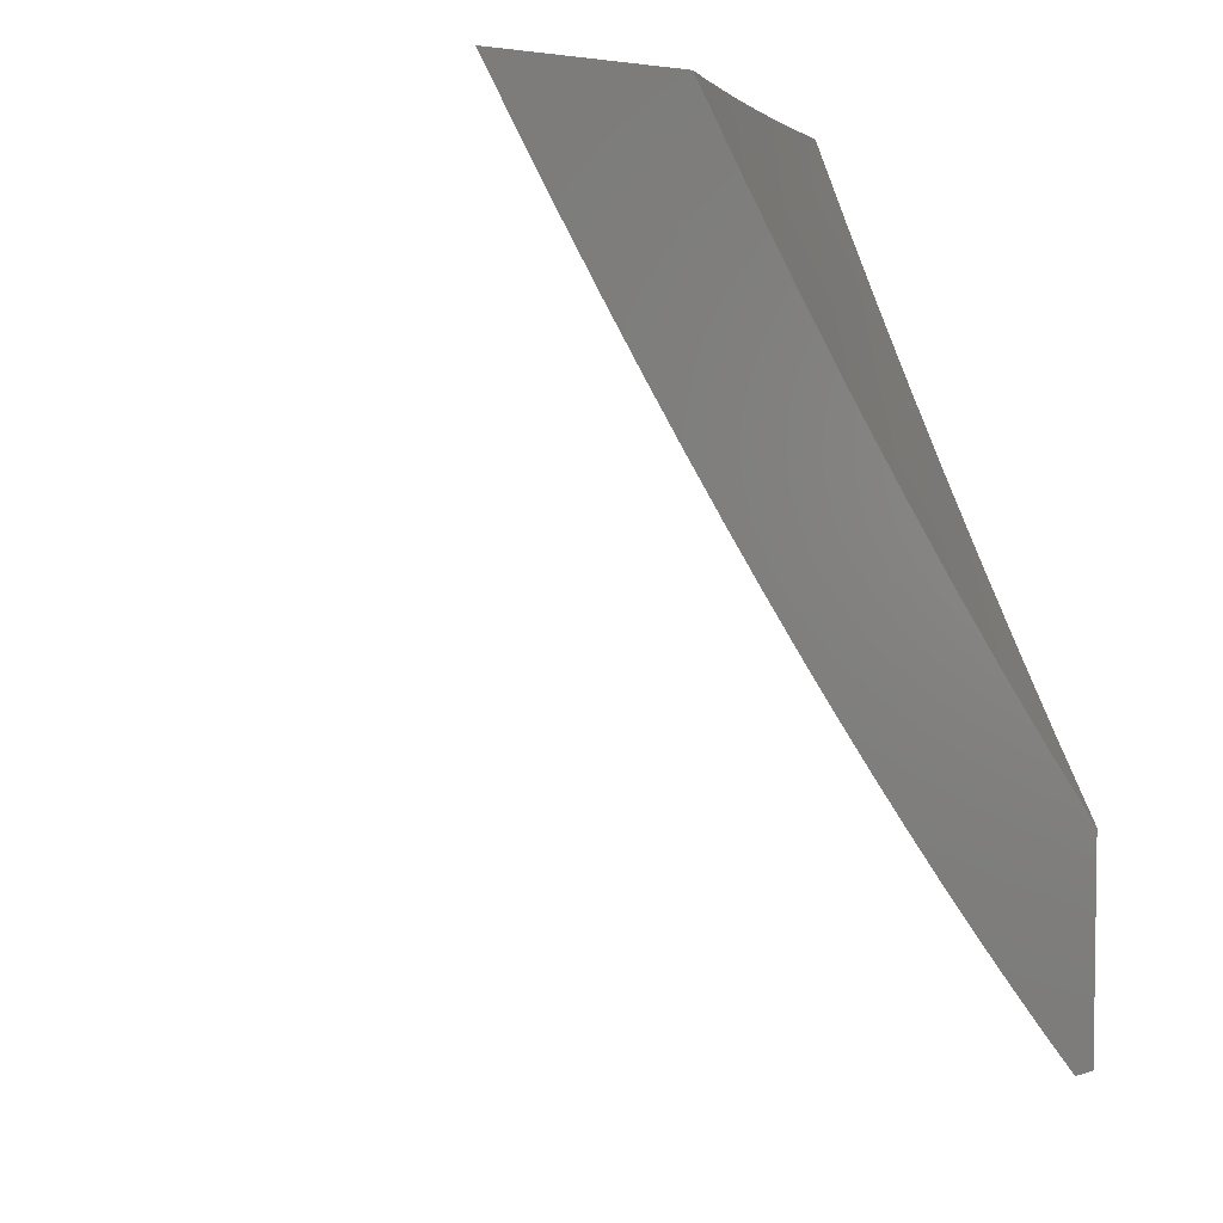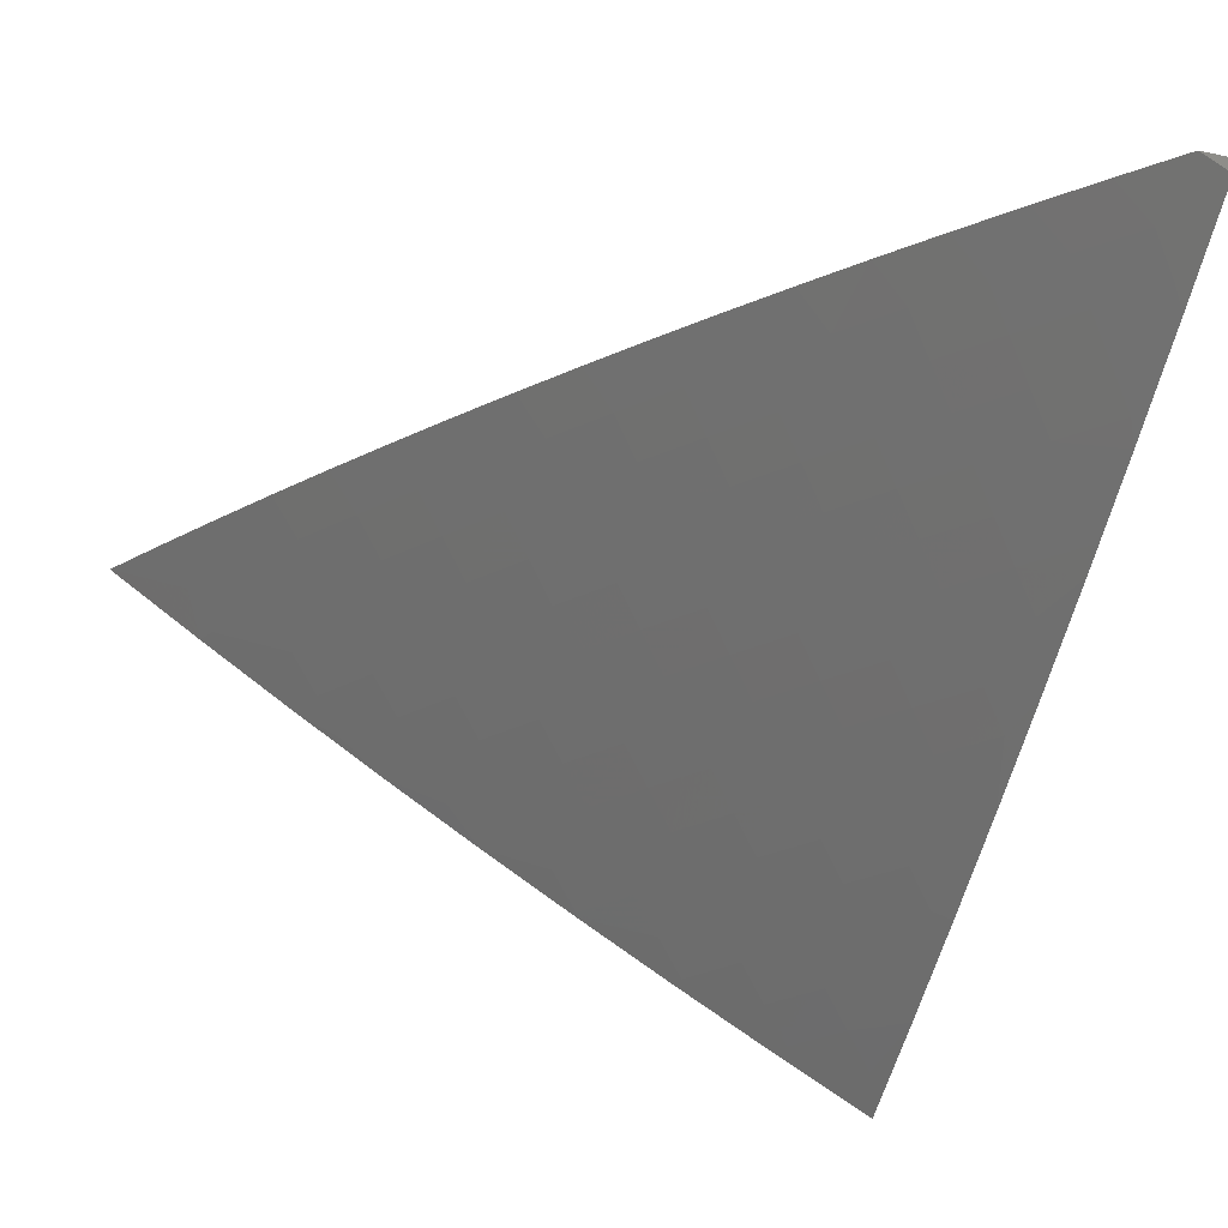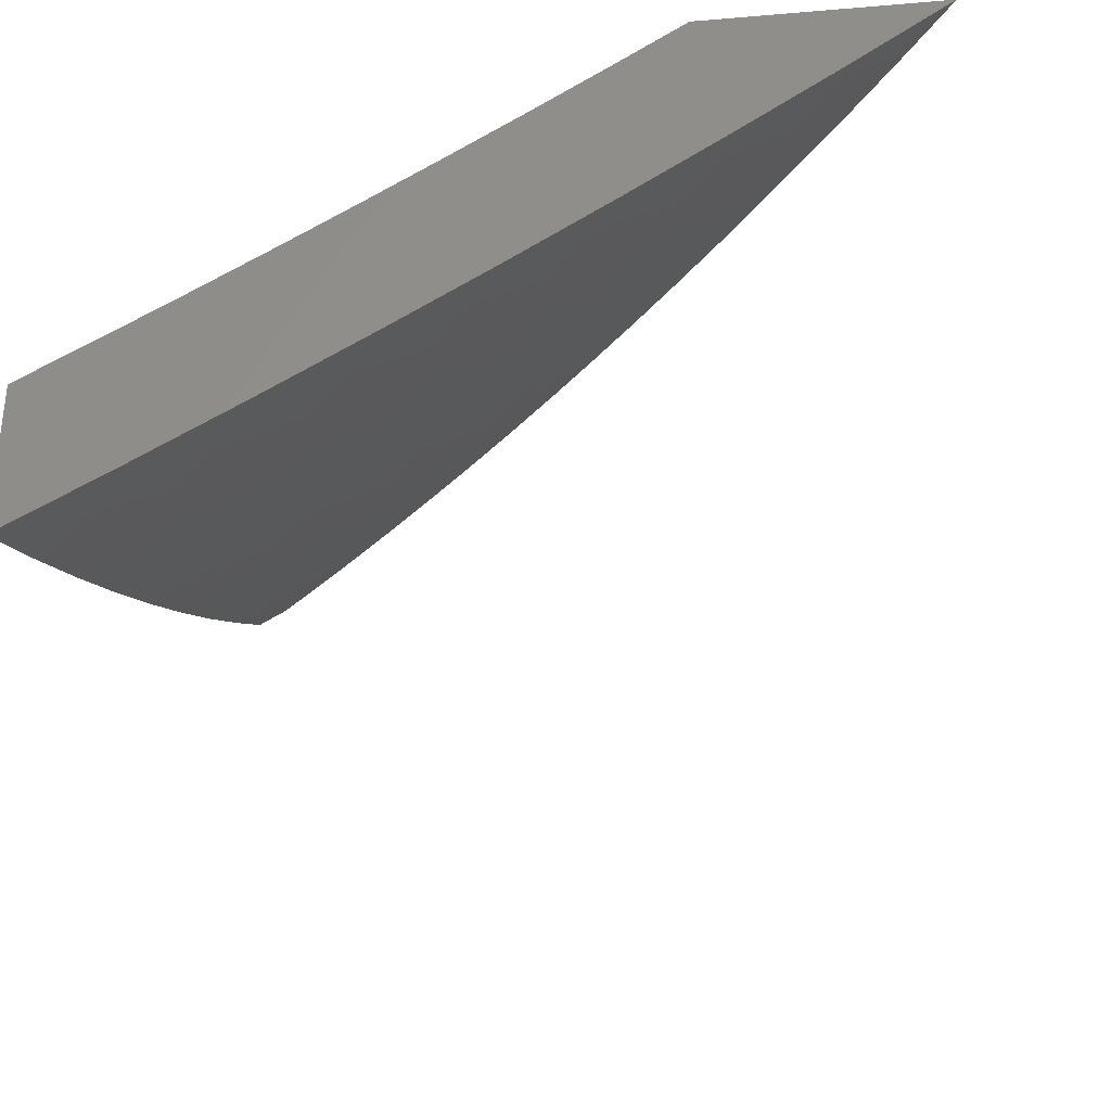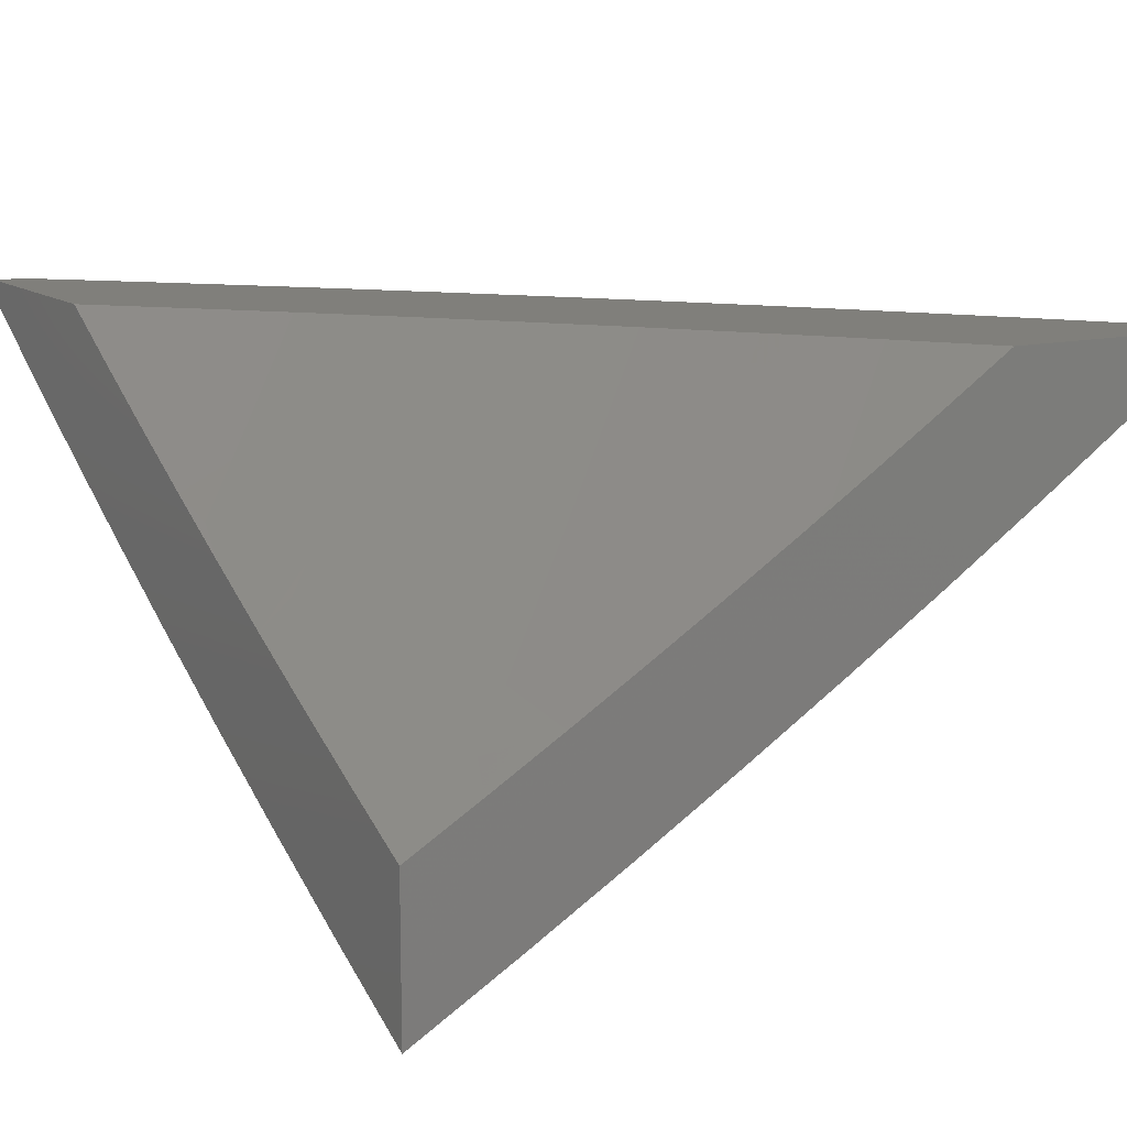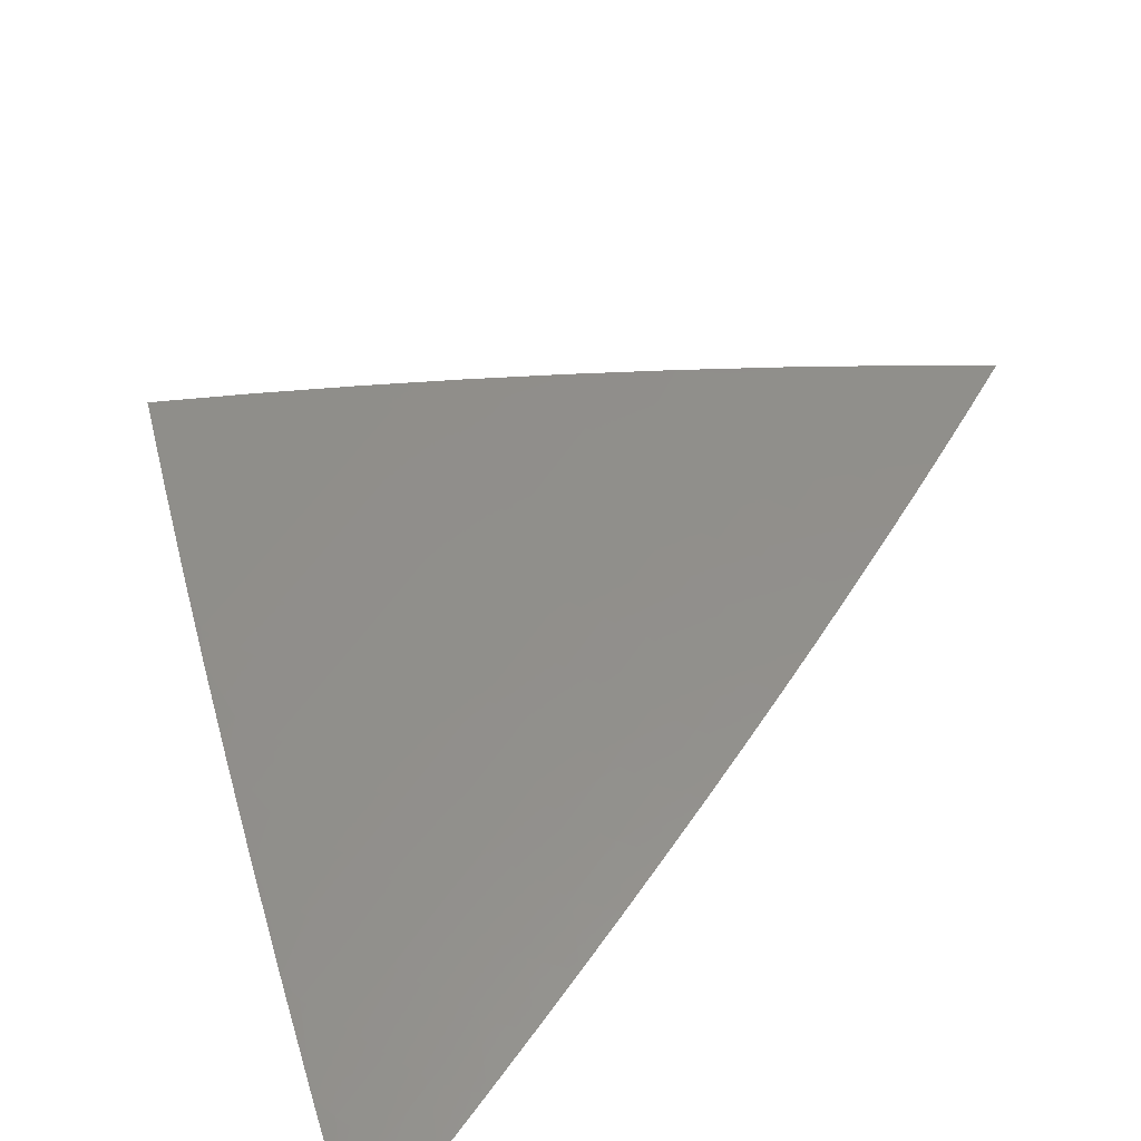
<metadata>
{"format":"stl","ext":"stl","renderer":"f3d","projection":"perspective","resolution":1024,"background":"white","views":[{"elev":4.9,"azim":-46.1,"up":"+Y"},{"elev":-32.0,"azim":-16.6,"up":"+Z"},{"elev":-34.0,"azim":-173.5,"up":"+Z"},{"elev":12.5,"azim":149.9,"up":"+Z"},{"elev":-62.4,"azim":-145.3,"up":"+Y"}]}
</metadata>
<code>
# stl→obj: 250 verts, 496 faces
v -5 -5 -9.02
v -5.034 -5 -9
v -5.046 -4.928 -9.037
v -5.093 -4.942 -9
v -5.106 -4.869 -9.037
v -5.152 -4.884 -9
v -5.165 -4.809 -9.037
v -5.209 -4.825 -9
v -5.223 -4.748 -9.037
v -5.267 -4.765 -9
v -5.281 -4.687 -9.037
v -5.323 -4.705 -9
v -5.337 -4.626 -9.037
v -5.379 -4.644 -9
v -5.393 -4.563 -9.037
v -5.434 -4.582 -9
v -5.448 -4.5 -9.037
v -5.488 -4.52 -9
v -5.502 -4.437 -9.037
v -5.541 -4.457 -9
v -5.556 -4.372 -9.037
v -5.594 -4.394 -9
v -5.609 -4.308 -9.037
v -5.646 -4.33 -9
v -5.66 -4.242 -9.037
v -5.698 -4.265 -9
v -5.711 -4.176 -9.037
v -5.748 -4.2 -9
v -5.762 -4.11 -9.037
v -5.798 -4.134 -9
v -5.811 -4.043 -9.037
v -5.847 -4.067 -9
v -5.895 -4 -9
v -5.786 -4 -9.075
v -5.775 -4.018 -9.073
v -5.726 -4.085 -9.073
v -5.676 -4.151 -9.073
v -5.626 -4.216 -9.073
v -5.574 -4.281 -9.073
v -5.522 -4.346 -9.073
v -5.469 -4.409 -9.073
v -5.415 -4.473 -9.073
v -5.36 -4.535 -9.073
v -5.305 -4.597 -9.073
v -5.248 -4.659 -9.073
v -5.191 -4.719 -9.073
v -5.133 -4.779 -9.073
v -5.075 -4.839 -9.073
v -5.016 -4.898 -9.073
v -5 -4.878 -9.094
v -5.043 -4.809 -9.109
v -5.102 -4.75 -9.109
v -5.07 -4.72 -9.145
v -5.127 -4.661 -9.145
v -5.094 -4.631 -9.181
v -5.15 -4.572 -9.181
v -5.118 -4.543 -9.217
v -5.173 -4.483 -9.217
v -5.139 -4.454 -9.252
v -5.193 -4.394 -9.252
v -5.159 -4.365 -9.287
v -5.212 -4.305 -9.287
v -5.178 -4.277 -9.322
v -5.229 -4.216 -9.322
v -5.195 -4.188 -9.356
v -5.245 -4.128 -9.356
v -5.21 -4.1 -9.391
v -5.259 -4.039 -9.391
v -5.224 -4.012 -9.425
v -5.229 -4 -9.427
v -5.139 -4.045 -9.459
v -5.115 -4 -9.494
v -5.104 -4.017 -9.492
v -5.02 -4.047 -9.525
v -5.055 -4.076 -9.492
v -5 -4.128 -9.498
v -5.005 -4.134 -9.492
v -5 -4.256 -9.435
v -5.04 -4.163 -9.459
v -5.023 -4.25 -9.425
v -5.074 -4.192 -9.425
v -5.057 -4.279 -9.391
v -5.109 -4.22 -9.391
v -5.091 -4.308 -9.356
v -5.143 -4.249 -9.356
v -5.125 -4.337 -9.322
v -5.691 -4.06 -9.109
v -5.677 -4 -9.148
v -5.655 -4.034 -9.145
v -5.62 -4.009 -9.181
v -5.606 -4.099 -9.145
v -5.571 -4.074 -9.181
v -5.556 -4.164 -9.145
v -5.521 -4.138 -9.181
v -5.505 -4.228 -9.145
v -5.47 -4.202 -9.181
v -5.453 -4.292 -9.145
v -5.419 -4.265 -9.181
v -5.401 -4.355 -9.145
v -5.367 -4.327 -9.181
v -5.348 -4.417 -9.145
v -5.314 -4.389 -9.181
v -5.294 -4.479 -9.145
v -5.26 -4.451 -9.181
v -5.239 -4.54 -9.145
v -5.206 -4.512 -9.181
v -5.183 -4.601 -9.145
v -5.566 -4 -9.22
v -5.455 -4 -9.291
v -5.5 -4.022 -9.252
v -5.535 -4.048 -9.217
v -5.342 -4 -9.36
v -5.379 -4.032 -9.322
v -5.415 -4.058 -9.287
v -5.45 -4.085 -9.252
v -5.401 -4.148 -9.252
v -5.436 -4.175 -9.217
v -5.384 -4.238 -9.217
v -5.295 -4.067 -9.356
v -5.344 -4.005 -9.356
v -5.33 -4.094 -9.322
v -5.365 -4.121 -9.287
v -5 -4 -9.559
v -5.005 -4.338 -9.391
v -5 -4.382 -9.37
v -5.039 -4.367 -9.356
v -5.018 -4.455 -9.322
v -5.072 -4.396 -9.322
v -5.052 -4.484 -9.287
v -5.106 -4.425 -9.287
v -5.085 -4.513 -9.252
v -5 -4.508 -9.304
v -5.029 -4.572 -9.252
v -5 -4.632 -9.236
v -5.062 -4.602 -9.217
v -5.006 -4.661 -9.217
v -5.038 -4.69 -9.181
v -5 -4.756 -9.166
v -5.012 -4.779 -9.145
v -5.159 -4.69 -9.109
v -5.216 -4.63 -9.109
v -5.272 -4.569 -9.109
v -5.327 -4.507 -9.109
v -5.381 -4.445 -9.109
v -5.435 -4.382 -9.109
v -5.488 -4.319 -9.109
v -5.54 -4.255 -9.109
v -5.591 -4.19 -9.109
v -5.641 -4.125 -9.109
v -5.227 -4.422 -9.217
v -5.28 -4.361 -9.217
v -5.333 -4.3 -9.217
v -5.246 -4.333 -9.252
v -5.264 -4.244 -9.287
v -5.28 -4.155 -9.322
v -5.298 -4.272 -9.252
v -5.35 -4.21 -9.252
v -5.16 -4.16 -9.391
v -5.125 -4.132 -9.425
v -5.09 -4.104 -9.459
v -5.315 -4.183 -9.287
v -5.175 -4.072 -9.425
v -5.486 -4.111 -9.217
v -5.558 -4 -9.051
v -5.636 -4 -9
v -5.538 -4.079 -9.025
v -5.562 -4.097 -9
v -5.463 -4.175 -9.025
v -5.487 -4.193 -9
v -5.386 -4.269 -9.025
v -5.41 -4.288 -9
v -5.308 -4.362 -9.025
v -5.331 -4.381 -9
v -5.228 -4.453 -9.025
v -5.251 -4.473 -9
v -5.146 -4.543 -9.025
v -5.169 -4.563 -9
v -5.063 -4.632 -9.025
v -5.085 -4.652 -9
v -5 -4.649 -9.052
v -5 -4.74 -9
v -5 -4.558 -9.104
v -5.018 -4.59 -9.076
v -5.04 -4.611 -9.051
v -5 -4.466 -9.154
v -5.077 -4.482 -9.101
v -5.1 -4.502 -9.076
v -5.123 -4.523 -9.051
v -5 -4.374 -9.204
v -5.007 -4.42 -9.175
v -5.031 -4.441 -9.15
v -5.054 -4.461 -9.126
v -5.134 -4.373 -9.126
v -5.157 -4.393 -9.101
v -5.236 -4.303 -9.101
v -5.26 -4.323 -9.076
v -5.338 -4.231 -9.076
v -5.362 -4.25 -9.051
v -5.438 -4.156 -9.051
v -5 -4.281 -9.252
v -5.063 -4.312 -9.199
v -5.087 -4.333 -9.175
v -5.11 -4.353 -9.15
v -5 -4.188 -9.3
v -5.016 -4.272 -9.248
v -5.039 -4.292 -9.224
v -5.141 -4.224 -9.199
v -5.165 -4.244 -9.175
v -5.241 -4.153 -9.175
v -5.265 -4.173 -9.15
v -5.34 -4.081 -9.15
v -5.365 -4.099 -9.126
v -5.401 -4 -9.152
v -5.439 -4.006 -9.126
v -5.48 -4 -9.102
v -5.464 -4.024 -9.101
v -5.488 -4.042 -9.076
v -5.389 -4.118 -9.101
v -5.414 -4.137 -9.076
v -5.314 -4.211 -9.101
v -5 -4.094 -9.346
v -5.02 -4.124 -9.32
v -5.044 -4.144 -9.296
v -5.068 -4.164 -9.272
v -5.143 -4.075 -9.272
v -5.168 -4.095 -9.248
v -5.242 -4 -9.25
v -5.241 -4.004 -9.248
v -5.266 -4.024 -9.224
v -5.192 -4.114 -9.224
v -5.092 -4.184 -9.248
v -5.117 -4.204 -9.224
v -5 -4 -9.391
v -5.069 -4.016 -9.344
v -5.094 -4.036 -9.32
v -5.118 -4.056 -9.296
v -5.081 -4 -9.345
v -5.162 -4 -9.298
v -5.322 -4 -9.201
v -5.291 -4.043 -9.199
v -5.217 -4.134 -9.199
v -5.316 -4.062 -9.175
v -5.513 -4.061 -9.051
v -5.29 -4.192 -9.126
v -5.213 -4.283 -9.126
v -5.284 -4.342 -9.051
v -5.204 -4.433 -9.051
v -5.189 -4.263 -9.15
v -5.181 -4.413 -9.076
v -5 -5 -9
f 1 2 3
f 3 2 4
f 3 4 5
f 5 4 6
f 5 6 7
f 7 6 8
f 7 8 9
f 9 8 10
f 9 10 11
f 11 10 12
f 11 12 13
f 13 12 14
f 13 14 15
f 15 14 16
f 15 16 17
f 17 16 18
f 17 18 19
f 19 18 20
f 19 20 21
f 21 20 22
f 21 22 23
f 23 22 24
f 23 24 25
f 25 24 26
f 25 26 27
f 27 26 28
f 27 28 29
f 29 28 30
f 29 30 31
f 31 30 32
f 31 32 33
f 33 34 31
f 31 34 35
f 31 35 29
f 29 35 36
f 29 36 27
f 27 36 37
f 27 37 25
f 25 37 38
f 25 38 23
f 23 38 39
f 23 39 21
f 21 39 40
f 21 40 19
f 19 40 41
f 19 41 17
f 17 41 42
f 17 42 15
f 15 42 43
f 15 43 13
f 13 43 44
f 13 44 11
f 11 44 45
f 11 45 9
f 9 45 46
f 9 46 7
f 7 46 47
f 7 47 5
f 5 47 48
f 5 48 3
f 3 48 49
f 3 49 1
f 1 49 50
f 50 49 48
f 50 48 51
f 51 48 52
f 51 52 53
f 53 52 54
f 53 54 55
f 55 54 56
f 55 56 57
f 57 56 58
f 57 58 59
f 59 58 60
f 59 60 61
f 61 60 62
f 61 62 63
f 63 62 64
f 63 64 65
f 65 64 66
f 65 66 67
f 67 66 68
f 67 68 69
f 69 68 70
f 69 70 71
f 71 70 72
f 71 72 73
f 73 72 74
f 73 74 75
f 75 74 76
f 75 76 77
f 77 76 78
f 77 78 79
f 79 78 80
f 79 80 81
f 81 80 82
f 81 82 83
f 83 82 84
f 83 84 85
f 85 84 86
f 85 86 63
f 63 86 61
f 35 34 87
f 87 34 88
f 87 88 89
f 89 88 90
f 89 90 91
f 91 90 92
f 91 92 93
f 93 92 94
f 93 94 95
f 95 94 96
f 95 96 97
f 97 96 98
f 97 98 99
f 99 98 100
f 99 100 101
f 101 100 102
f 101 102 103
f 103 102 104
f 103 104 105
f 105 104 106
f 105 106 107
f 107 106 56
f 107 56 54
f 88 108 90
f 90 108 92
f 109 110 108
f 108 110 111
f 108 111 92
f 92 111 94
f 112 113 109
f 109 113 114
f 109 114 115
f 115 114 116
f 115 116 117
f 117 116 118
f 117 118 98
f 98 118 100
f 70 68 112
f 112 68 119
f 112 119 120
f 120 119 121
f 120 121 113
f 113 121 122
f 113 122 114
f 114 122 116
f 72 123 74
f 74 123 76
f 80 78 124
f 124 78 125
f 124 125 126
f 126 125 127
f 126 127 128
f 128 127 129
f 128 129 130
f 130 129 131
f 130 131 59
f 59 131 57
f 125 132 127
f 127 132 129
f 129 132 133
f 133 132 134
f 133 134 135
f 135 134 136
f 135 136 137
f 137 136 138
f 137 138 53
f 53 138 139
f 53 139 51
f 51 139 50
f 134 138 136
f 138 50 139
f 52 48 47
f 52 47 140
f 140 47 46
f 140 46 141
f 141 46 45
f 141 45 142
f 142 45 44
f 142 44 143
f 143 44 43
f 143 43 144
f 144 43 42
f 144 42 145
f 145 42 41
f 145 41 146
f 146 41 40
f 146 40 147
f 147 40 39
f 147 39 148
f 148 39 38
f 148 38 149
f 149 38 37
f 149 37 87
f 87 37 36
f 87 36 35
f 135 137 55
f 55 137 53
f 107 54 140
f 140 54 52
f 107 140 141
f 55 57 135
f 135 57 131
f 135 131 133
f 133 131 129
f 105 107 141
f 105 141 142
f 58 56 106
f 103 105 142
f 103 142 143
f 58 106 150
f 150 106 104
f 150 104 151
f 151 104 102
f 151 102 152
f 152 102 100
f 152 100 118
f 59 61 130
f 130 61 86
f 130 86 128
f 128 86 84
f 128 84 126
f 126 84 82
f 126 82 124
f 124 82 80
f 101 103 143
f 101 143 144
f 58 150 60
f 60 150 153
f 60 153 62
f 62 153 154
f 62 154 64
f 64 154 155
f 64 155 66
f 66 155 119
f 66 119 68
f 153 150 151
f 99 101 144
f 99 144 145
f 153 151 156
f 156 151 152
f 156 152 157
f 157 152 118
f 157 118 116
f 63 65 85
f 85 65 158
f 85 158 83
f 83 158 159
f 83 159 81
f 81 159 160
f 81 160 79
f 79 160 75
f 79 75 77
f 97 99 145
f 97 145 146
f 153 156 154
f 154 156 161
f 154 161 155
f 155 161 121
f 155 121 119
f 161 156 157
f 65 67 158
f 158 67 162
f 158 162 159
f 159 162 71
f 159 71 160
f 160 71 73
f 160 73 75
f 95 97 146
f 95 146 147
f 117 98 96
f 116 122 157
f 157 122 161
f 122 121 161
f 69 71 162
f 162 67 69
f 93 95 147
f 93 147 148
f 117 96 163
f 163 96 94
f 163 94 111
f 91 93 148
f 91 148 149
f 117 163 115
f 115 163 110
f 115 110 109
f 110 163 111
f 112 120 113
f 89 91 149
f 89 149 87
f 164 165 166
f 166 165 167
f 166 167 168
f 168 167 169
f 168 169 170
f 170 169 171
f 170 171 172
f 172 171 173
f 172 173 174
f 174 173 175
f 174 175 176
f 176 175 177
f 176 177 178
f 178 177 179
f 178 179 180
f 180 179 181
f 182 183 180
f 180 183 184
f 180 184 178
f 178 184 176
f 185 186 182
f 182 186 187
f 182 187 183
f 183 187 188
f 183 188 184
f 184 188 176
f 189 190 185
f 185 190 191
f 185 191 192
f 192 191 193
f 192 193 194
f 194 193 195
f 194 195 196
f 196 195 197
f 196 197 198
f 198 197 199
f 198 199 168
f 168 199 166
f 200 201 189
f 189 201 202
f 189 202 190
f 190 202 203
f 190 203 191
f 191 203 193
f 204 205 200
f 200 205 206
f 200 206 201
f 201 206 207
f 201 207 208
f 208 207 209
f 208 209 210
f 210 209 211
f 210 211 212
f 212 211 213
f 212 213 214
f 214 213 215
f 214 215 216
f 216 215 217
f 216 217 218
f 218 217 219
f 218 219 220
f 220 219 197
f 220 197 195
f 221 222 204
f 204 222 223
f 204 223 224
f 224 223 225
f 224 225 226
f 226 225 227
f 226 227 228
f 228 227 229
f 228 229 226
f 226 229 230
f 226 230 231
f 231 230 232
f 231 232 205
f 205 232 206
f 233 234 221
f 221 234 235
f 221 235 222
f 222 235 236
f 222 236 223
f 223 236 225
f 233 237 234
f 234 237 235
f 237 238 235
f 235 238 236
f 236 238 225
f 225 238 227
f 227 239 229
f 229 239 240
f 229 240 230
f 230 240 241
f 230 241 232
f 232 241 207
f 232 207 206
f 240 239 242
f 242 239 213
f 242 213 211
f 215 164 217
f 217 164 243
f 217 243 219
f 219 243 199
f 219 199 197
f 243 164 166
f 199 243 166
f 212 214 216
f 212 216 218
f 198 168 170
f 212 218 244
f 244 218 220
f 244 220 245
f 245 220 195
f 245 195 193
f 241 240 242
f 241 242 209
f 209 242 211
f 198 170 246
f 246 170 172
f 246 172 247
f 247 172 174
f 247 174 188
f 188 174 176
f 212 244 210
f 210 244 248
f 210 248 208
f 208 248 202
f 208 202 201
f 248 244 245
f 207 241 209
f 224 226 231
f 198 246 196
f 196 246 249
f 196 249 194
f 194 249 186
f 194 186 192
f 192 186 185
f 249 246 247
f 193 203 245
f 245 203 248
f 203 202 248
f 204 224 231
f 204 231 205
f 188 187 247
f 247 187 249
f 187 186 249
f 123 72 233
f 233 72 70
f 233 70 237
f 237 70 238
f 238 70 112
f 238 112 227
f 227 112 109
f 227 109 239
f 239 109 213
f 213 109 108
f 213 108 215
f 215 108 88
f 215 88 164
f 164 88 34
f 164 34 165
f 165 34 33
f 33 32 165
f 165 32 30
f 165 30 28
f 165 28 167
f 167 28 26
f 167 26 169
f 169 26 24
f 169 24 22
f 169 22 171
f 171 22 20
f 171 20 173
f 173 20 18
f 173 18 16
f 173 16 175
f 175 16 14
f 175 14 12
f 175 12 177
f 177 12 10
f 177 10 179
f 179 10 8
f 179 8 6
f 179 6 181
f 181 6 4
f 181 4 250
f 250 4 2
f 2 1 250
f 250 1 181
f 181 1 50
f 181 50 180
f 180 50 138
f 180 138 182
f 182 138 134
f 182 134 185
f 185 134 189
f 189 134 132
f 189 132 200
f 200 132 125
f 200 125 204
f 204 125 78
f 204 78 221
f 221 78 233
f 233 78 76
f 233 76 123

</code>
